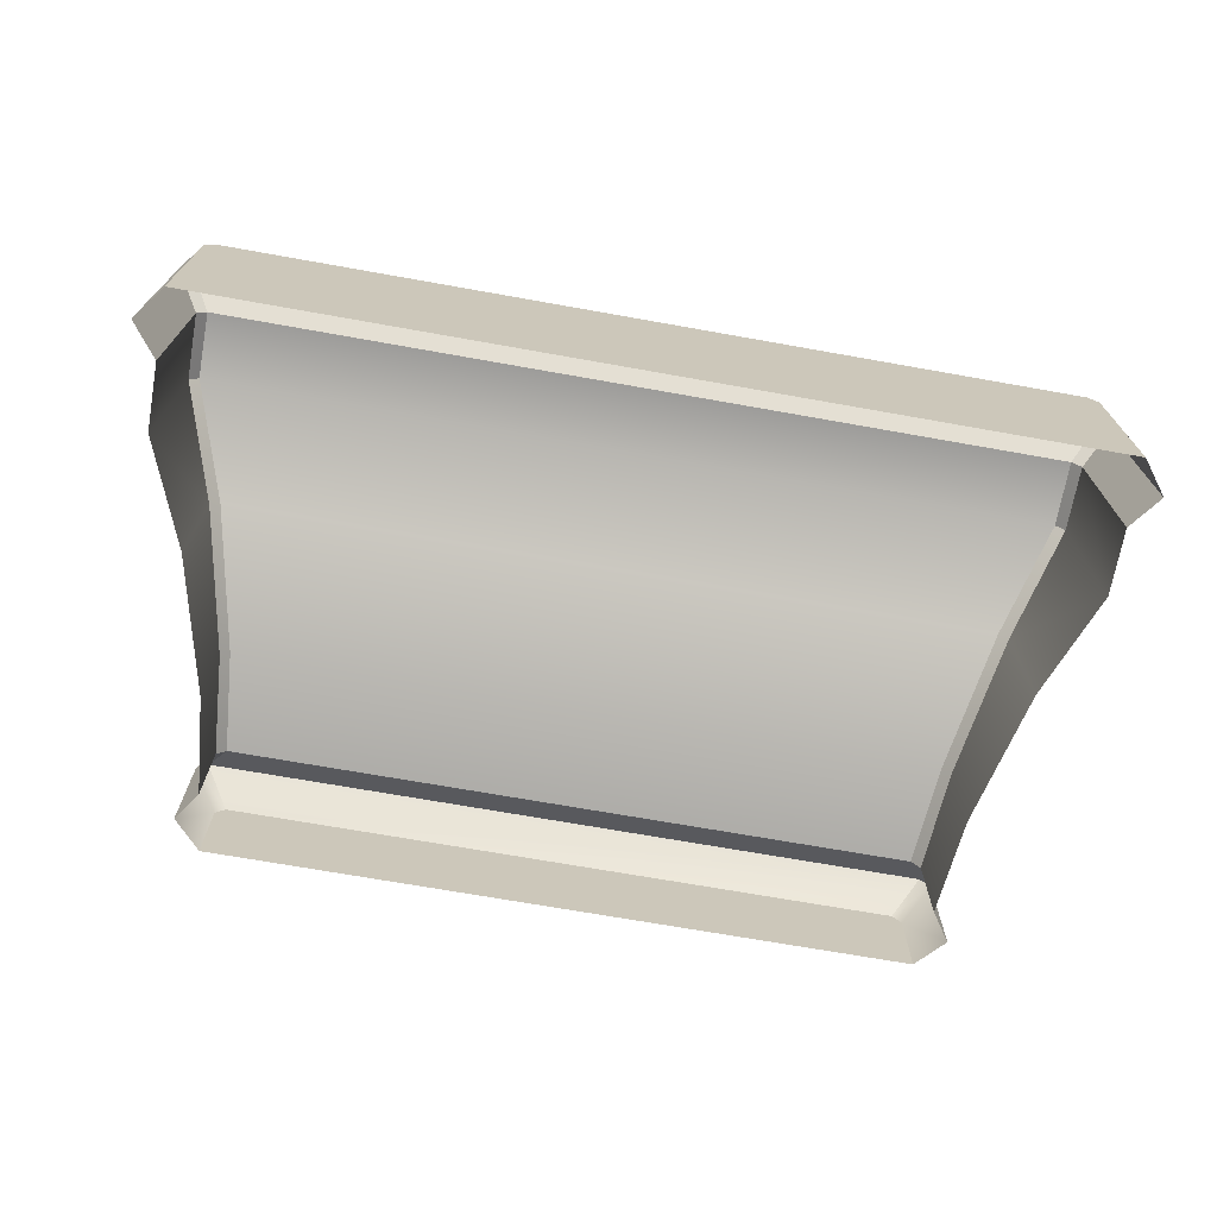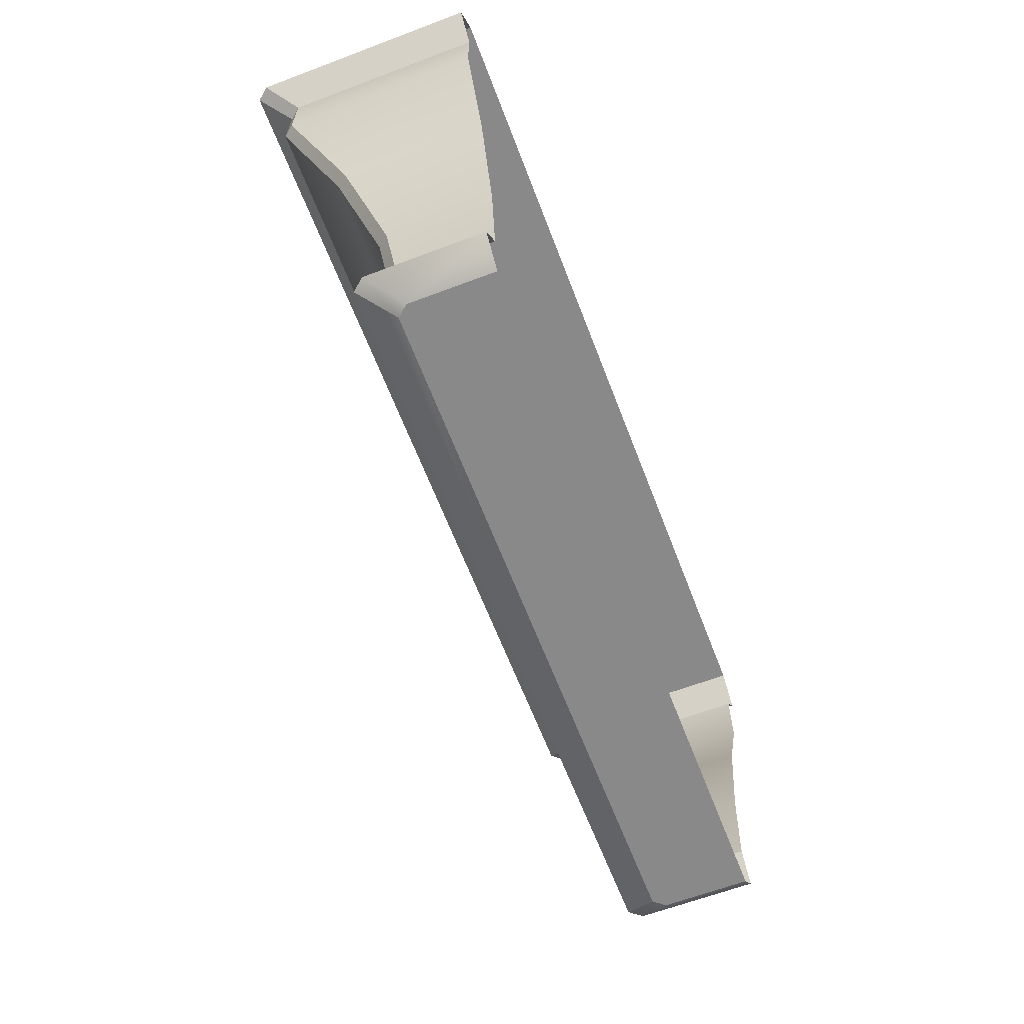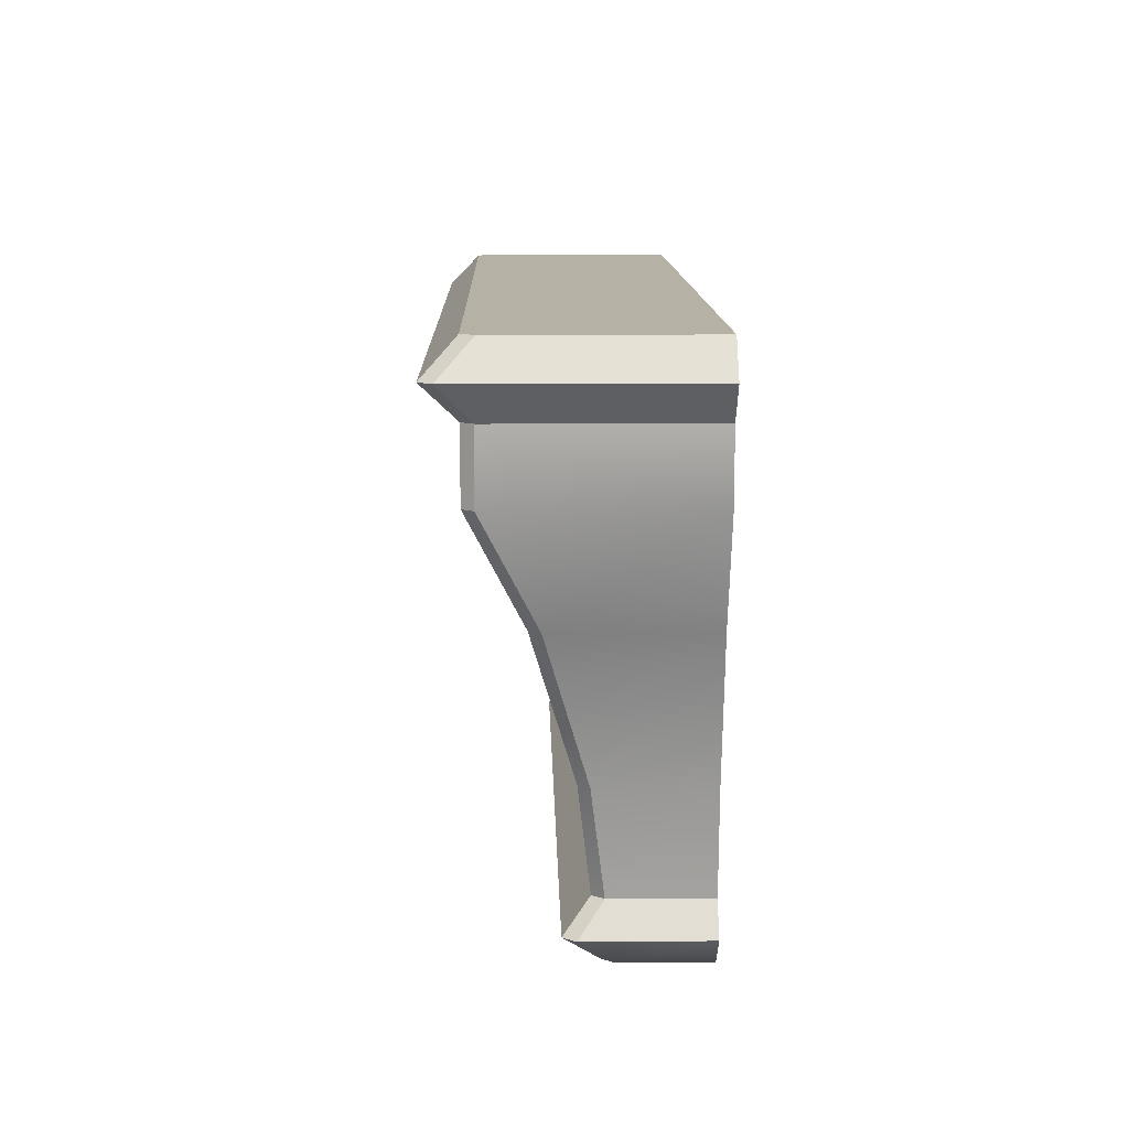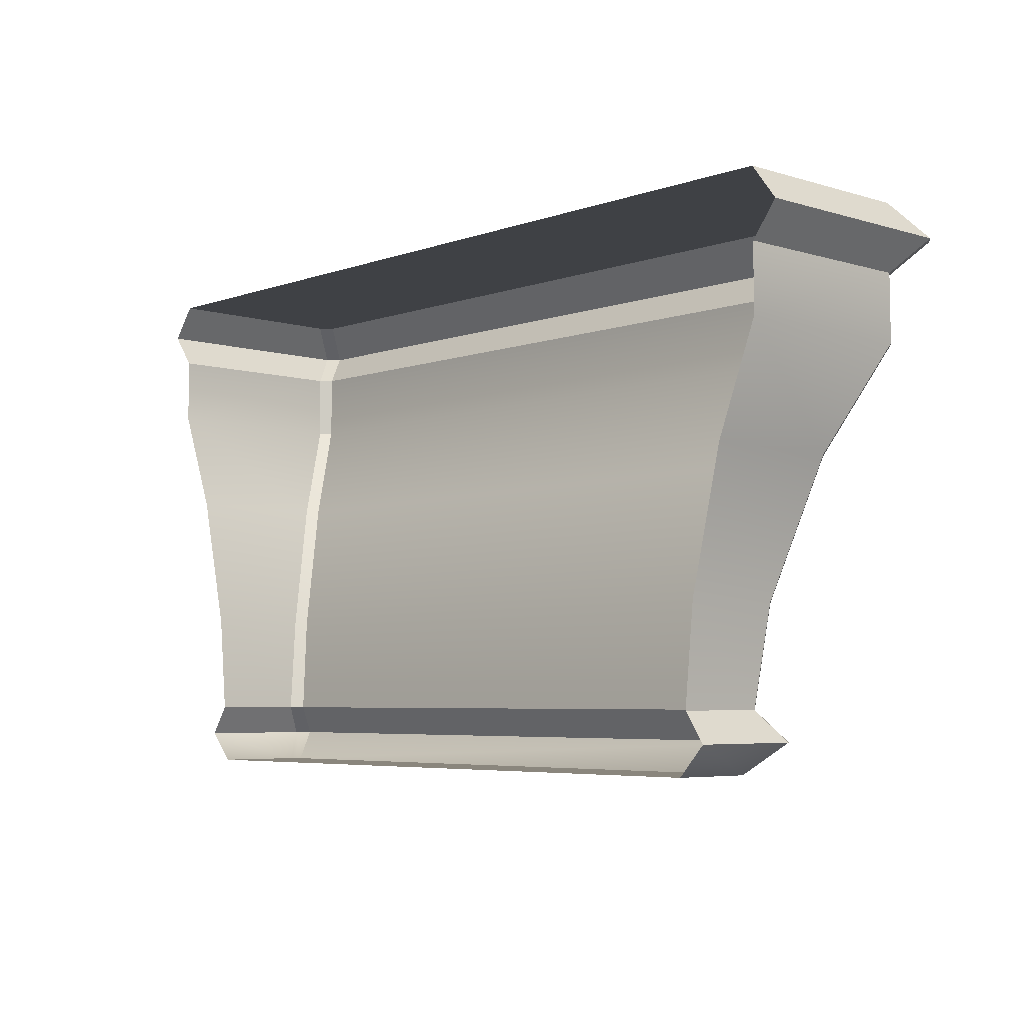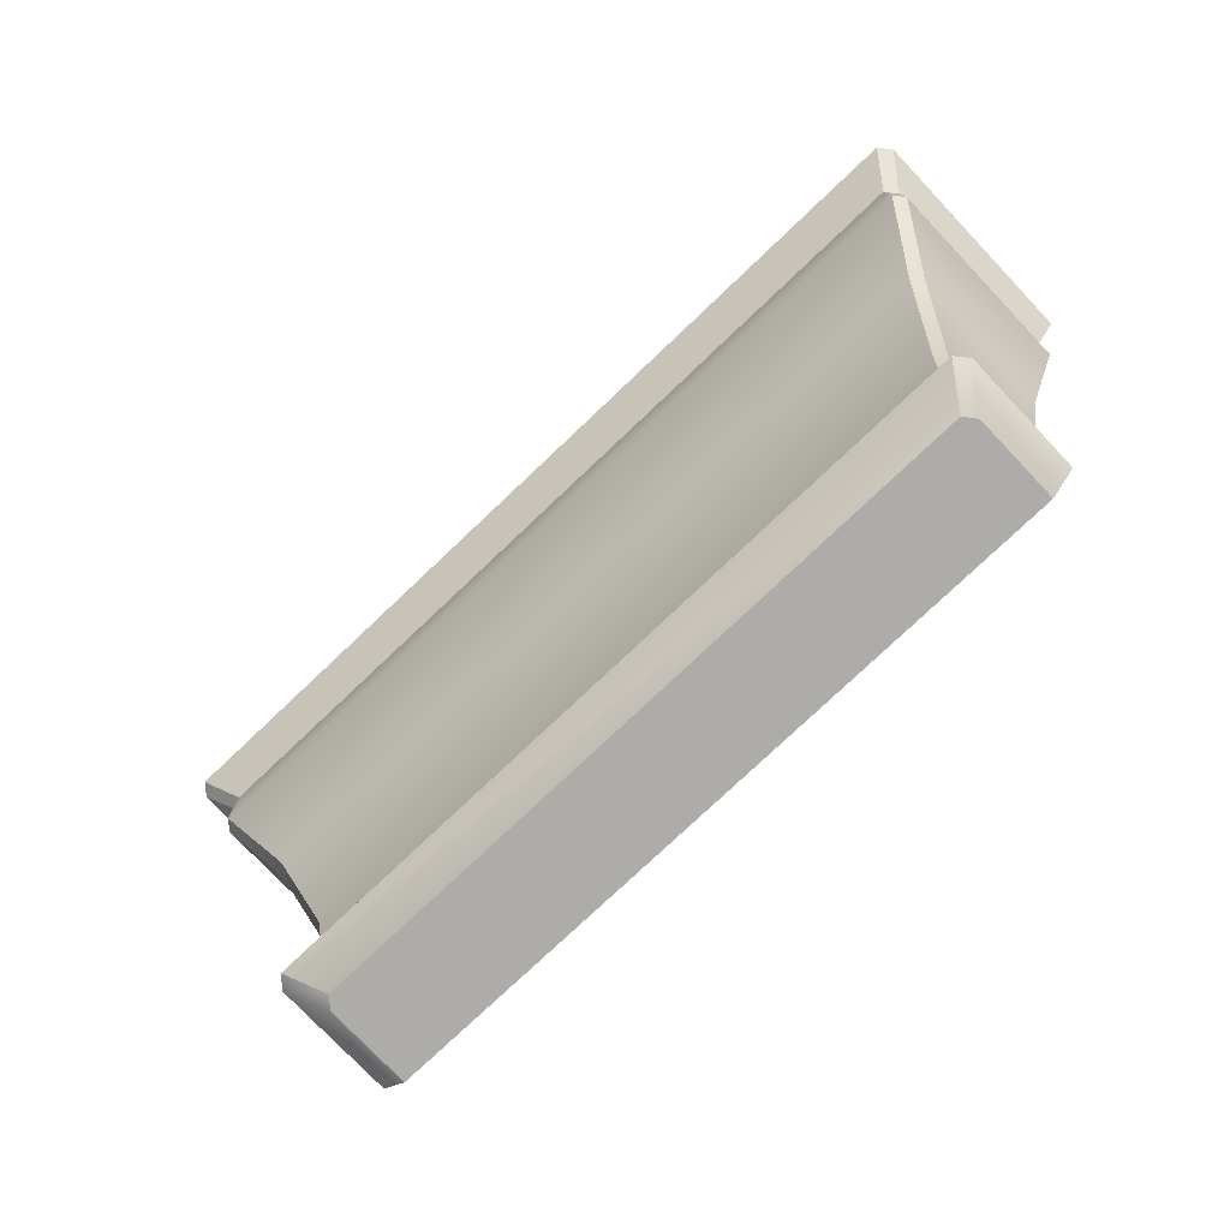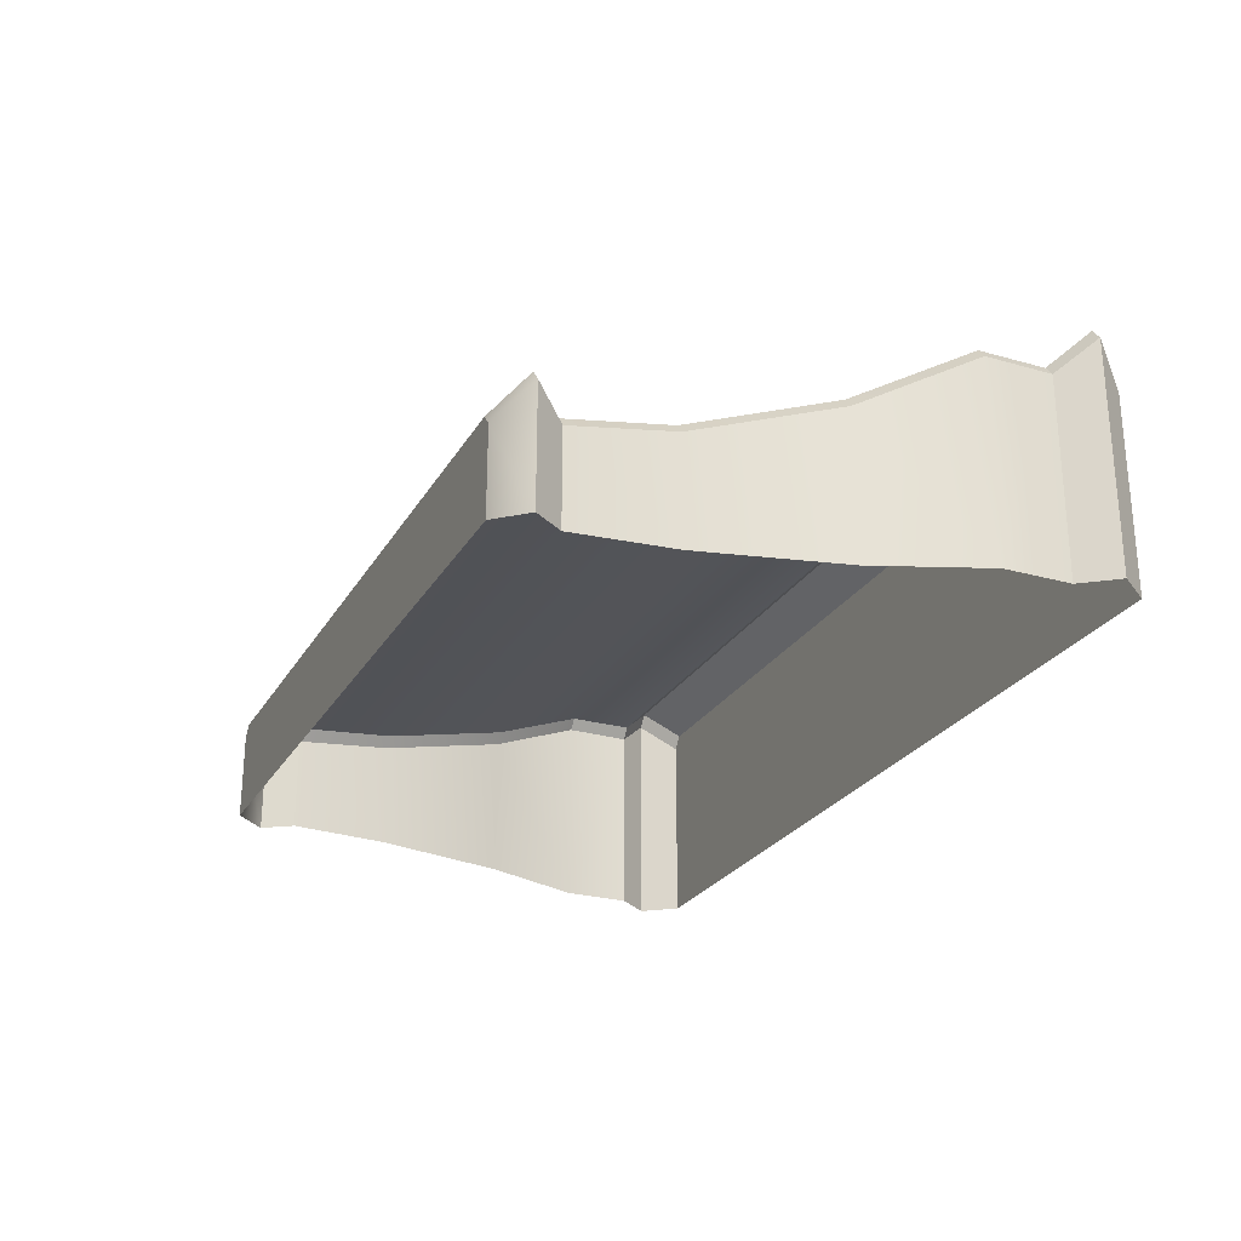
<metadata>
{"format":"obj","ext":"obj","renderer":"f3d","projection":"perspective","resolution":1024,"background":"white","views":[{"elev":-70.1,"azim":169.9,"up":"+Z"},{"elev":-63.2,"azim":110.9,"up":"+Y"},{"elev":11.9,"azim":88.8,"up":"+Y"},{"elev":-5.3,"azim":-132.8,"up":"+Y"},{"elev":-77.0,"azim":43.5,"up":"+Y"},{"elev":-25.5,"azim":65.9,"up":"+Z"}]}
</metadata>
<code>
o sponza_106
v -59.66 18.27 -64.14
v -64.21 18.27 -64.14
v -64.21 18.27 -64.7
v -59.66 18.27 -64.7
v -59.72 18.27 -64.07
v -64.15 18.27 -64.07
v -59.62 18.65 -64.09
v -59.62 18.65 -64.7
v -59.55 19.3 -64.7
v -59.55 19.3 -64
v -59.68 18.65 -64.01
v -59.61 19.3 -63.94
v -64.27 19.3 -63.94
v -64.2 18.65 -64.01
v -59.13 21.32 -63.34
v -64.75 21.32 -63.34
v -64.75 20.89 -63.34
v -59.13 20.89 -63.34
v -64.81 21.32 -63.41
v -64.81 21.32 -64.7
v -64.81 20.89 -64.7
v -64.81 20.89 -63.41
v -59.66 18.27 -64.14
v -59.66 18.27 -64.7
v -59.48 18.46 -64.7
v -59.48 18.46 -63.93
v -59.72 18.27 -64.07
v -59.55 18.46 -63.85
v -64.32 18.46 -63.85
v -64.15 18.27 -64.07
v -59.62 18.65 -64.09
v -59.48 18.46 -63.93
v -59.48 18.46 -64.7
v -59.62 18.65 -64.7
v -59.55 18.46 -63.85
v -59.68 18.65 -64.01
v -64.2 18.65 -64.01
v -64.32 18.46 -63.85
v -59.07 21.32 -63.41
v -59.07 21.32 -64.7
v -58.9 21.54 -64.7
v -58.9 21.54 -63.22
v -59.13 21.32 -63.34
v -58.97 21.54 -63.14
v -64.91 21.54 -63.14
v -64.75 21.32 -63.34
v -58.9 21.54 -64.7
v -59.07 21.76 -64.7
v -59.07 21.76 -63.42
v -58.9 21.54 -63.22
v -58.97 21.54 -63.14
v -59.13 21.76 -63.34
v -64.74 21.76 -63.34
v -64.91 21.54 -63.14
v -59.34 20.2 -63.74
v -59.34 20.2 -64.7
v -59.07 20.89 -64.7
v -59.07 20.89 -63.41
v -59.4 20.2 -63.67
v -64.48 20.2 -63.67
v -59.68 18.65 -64.01
v -59.62 18.65 -64.09
v -59.55 19.3 -64
v -59.61 19.3 -63.94
v -64.2 18.65 -64.01
v -64.27 19.3 -63.94
v -64.32 19.3 -64
v -64.26 18.65 -64.09
v -59.07 21.32 -63.41
v -59.13 21.32 -63.34
v -59.13 20.89 -63.34
v -59.07 20.89 -63.41
v -64.75 21.32 -63.34
v -64.81 21.32 -63.41
v -64.81 20.89 -63.41
v -64.75 20.89 -63.34
v -59.48 18.46 -63.93
v -59.62 18.65 -64.09
v -59.68 18.65 -64.01
v -59.55 18.46 -63.85
v -64.39 18.46 -63.93
v -64.32 18.46 -63.85
v -64.2 18.65 -64.01
v -64.26 18.65 -64.09
v -59.72 18.27 -64.07
v -59.66 18.27 -64.14
v -59.48 18.46 -63.93
v -59.55 18.46 -63.85
v -64.39 18.46 -63.93
v -64.21 18.27 -64.14
v -64.15 18.27 -64.07
v -64.32 18.46 -63.85
v -58.9 21.54 -63.22
v -58.97 21.54 -63.14
v -59.13 21.32 -63.34
v -59.07 21.32 -63.41
v -64.75 21.32 -63.34
v -64.91 21.54 -63.14
v -64.97 21.54 -63.22
v -64.81 21.32 -63.41
v -58.9 21.54 -63.22
v -59.07 21.76 -63.42
v -59.13 21.76 -63.34
v -58.97 21.54 -63.14
v -64.74 21.76 -63.34
v -64.81 21.76 -63.42
v -64.97 21.54 -63.22
v -64.91 21.54 -63.14
v -59.07 20.89 -63.41
v -59.13 20.89 -63.34
v -59.4 20.2 -63.67
v -59.34 20.2 -63.74
v -64.48 20.2 -63.67
v -64.75 20.89 -63.34
v -64.81 20.89 -63.41
v -64.53 20.2 -63.74
v -64.81 21.76 -63.42
v -64.74 21.76 -63.34
v -59.13 21.76 -63.34
v -59.07 21.76 -64.7
v -59.07 21.76 -63.42
v -64.81 21.76 -64.7
v -64.26 18.65 -64.09
v -64.32 19.3 -64
v -64.32 19.3 -64.7
v -64.26 18.65 -64.7
v -59.07 21.32 -63.41
v -59.07 21.32 -64.7
v -64.39 18.46 -64.7
v -64.21 18.27 -64.7
v -64.39 18.46 -64.7
v -64.39 18.46 -63.93
v -64.26 18.65 -64.09
v -64.26 18.65 -64.7
v -64.81 21.32 -63.41
v -64.97 21.54 -63.22
v -64.97 21.54 -64.7
v -64.81 21.32 -64.7
v -64.97 21.54 -64.7
v -64.97 21.54 -63.22
v -64.81 21.76 -63.42
v -64.81 21.76 -64.7
v -64.53 20.2 -63.74
v -64.53 20.2 -64.7
f 1 2 3
f 1 3 4
f 2 1 5
f 2 5 6
f 7 8 9
f 7 9 10
f 11 12 13
f 11 13 14
f 15 16 17
f 15 17 18
f 19 20 21
f 19 21 22
f 23 24 25
f 23 25 26
f 27 28 29
f 27 29 30
f 31 32 33
f 31 33 34
f 35 36 37
f 35 37 38
f 39 40 41
f 39 41 42
f 43 44 45
f 43 45 46
f 47 48 49
f 47 49 50
f 51 52 53
f 51 53 54
f 55 56 57
f 55 57 58
f 59 18 17
f 59 17 60
f 10 9 56
f 10 56 55
f 12 59 60
f 12 60 13
f 61 62 63
f 61 63 64
f 65 66 67
f 65 67 68
f 69 70 71
f 69 71 72
f 73 74 75
f 73 75 76
f 77 78 79
f 77 79 80
f 81 82 83
f 81 83 84
f 85 86 87
f 85 87 88
f 89 90 91
f 89 91 92
f 93 94 95
f 93 95 96
f 97 98 99
f 97 99 100
f 101 102 103
f 101 103 104
f 105 106 107
f 105 107 108
f 109 110 111
f 109 111 112
f 113 114 115
f 113 115 116
f 112 111 64
f 112 64 63
f 66 113 116
f 66 116 67
f 117 118 119
f 117 119 120
f 119 121 120
f 122 117 120
f 123 124 125
f 123 125 126
f 127 58 57
f 127 57 128
f 90 89 129
f 90 129 130
f 131 132 133
f 131 133 134
f 135 136 137
f 135 137 138
f 139 140 141
f 139 141 142
f 143 22 21
f 143 21 144
f 124 143 144
f 124 144 125

</code>
